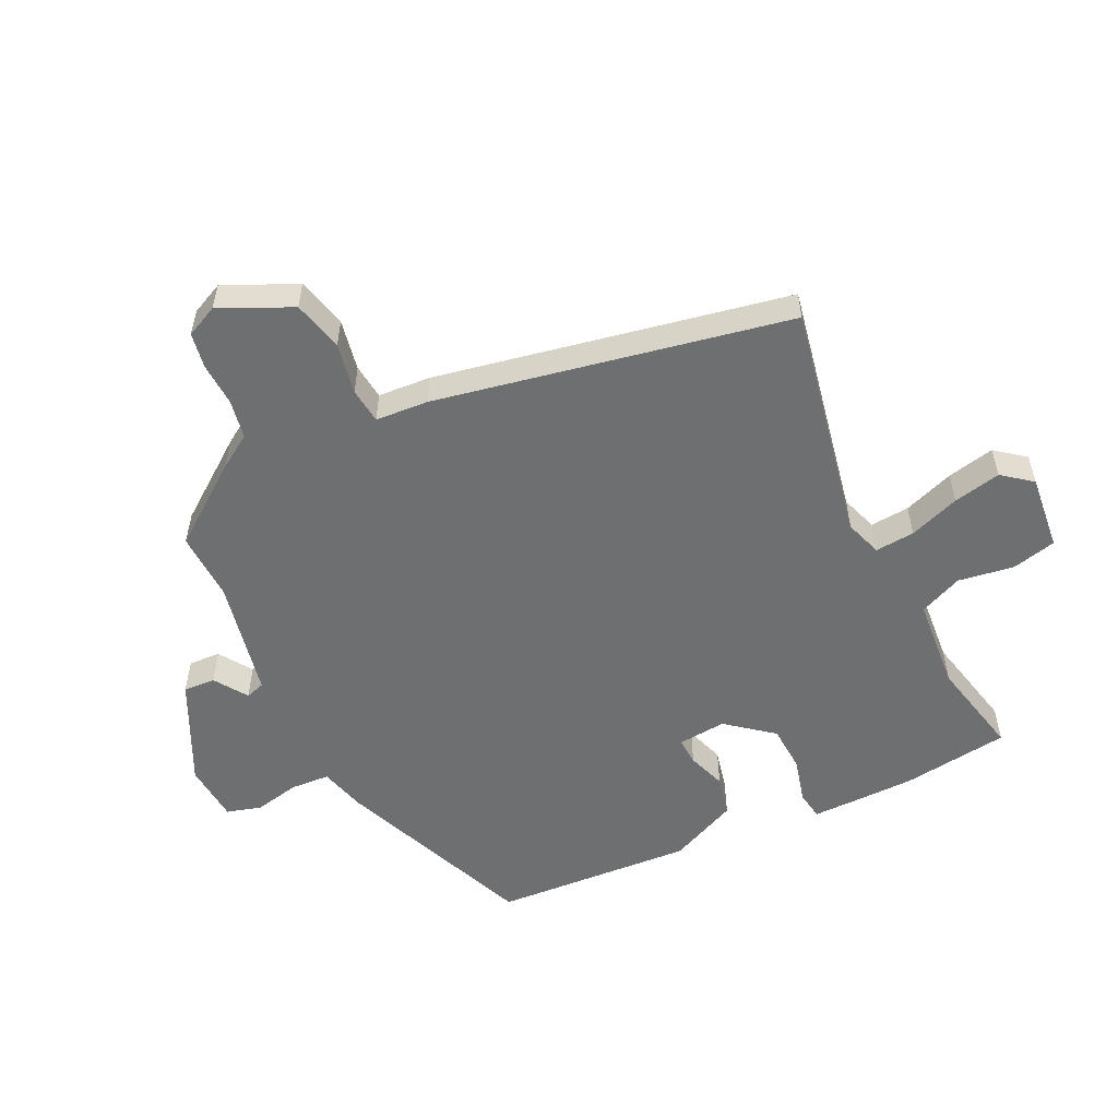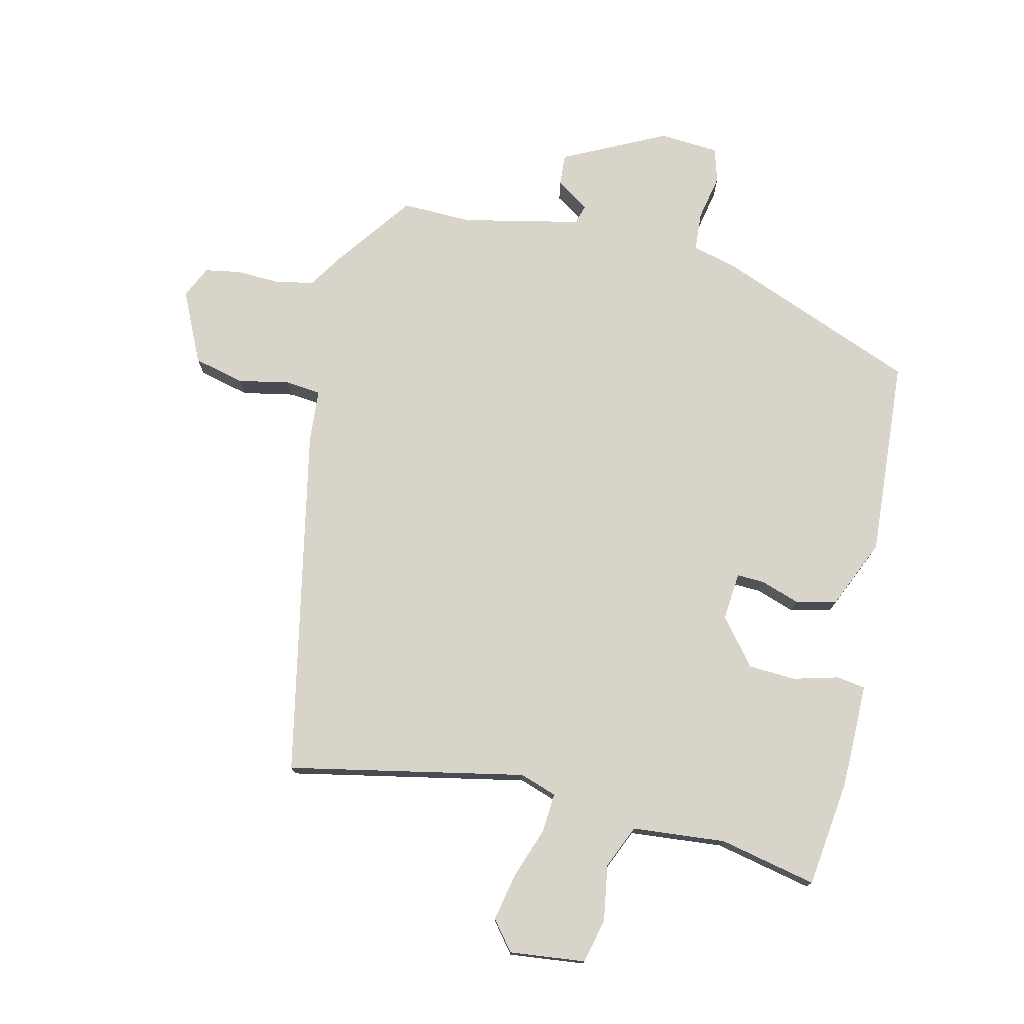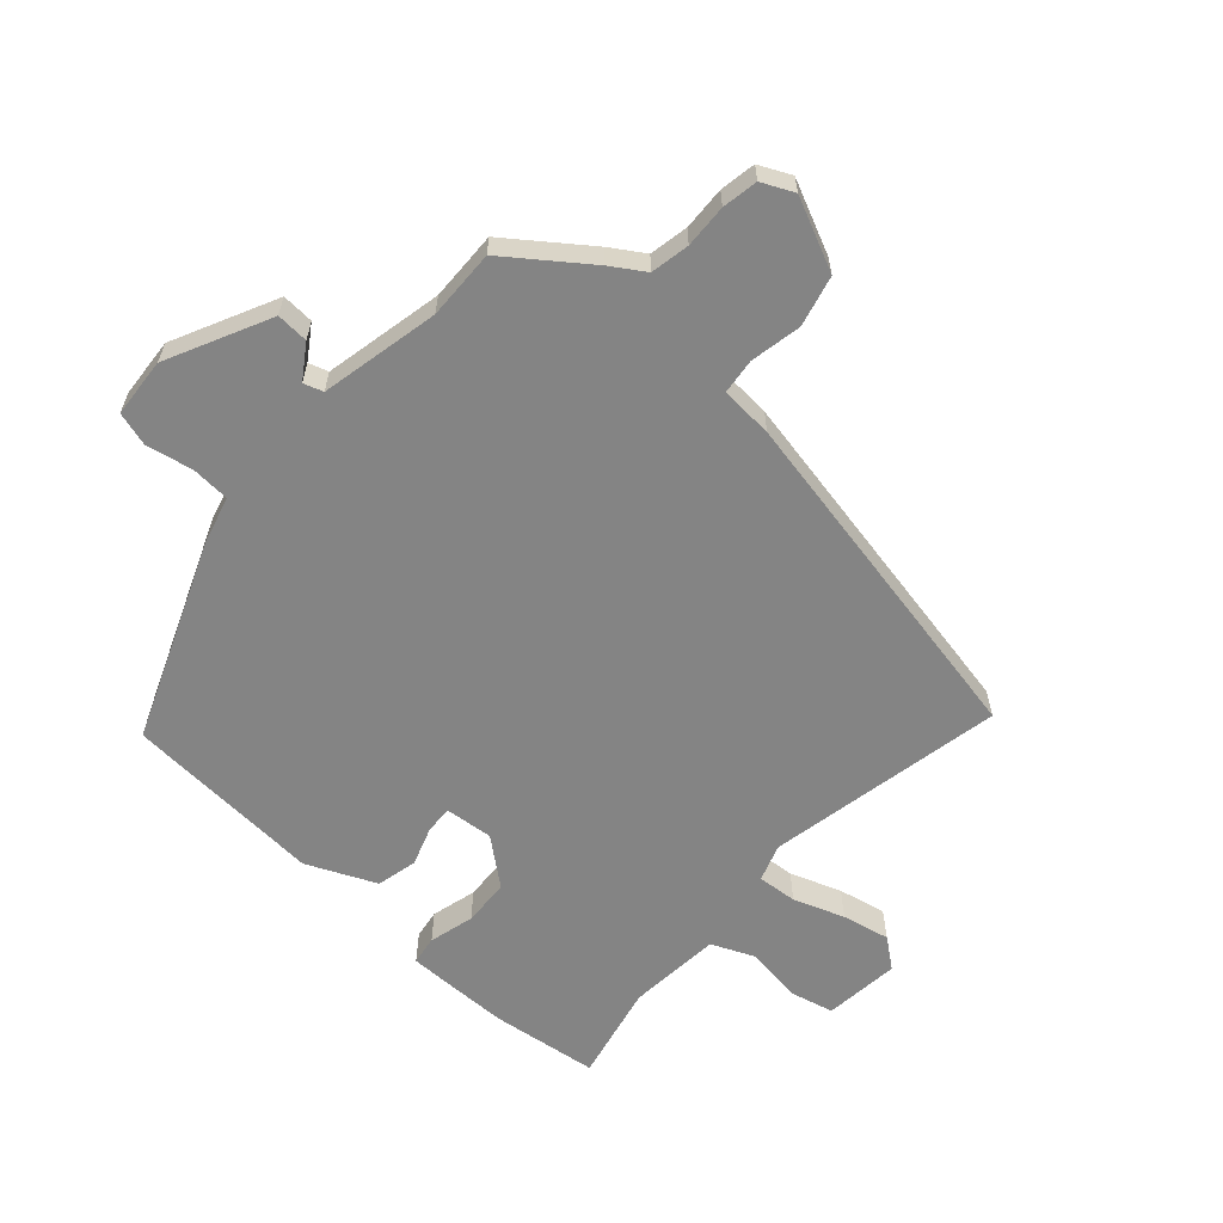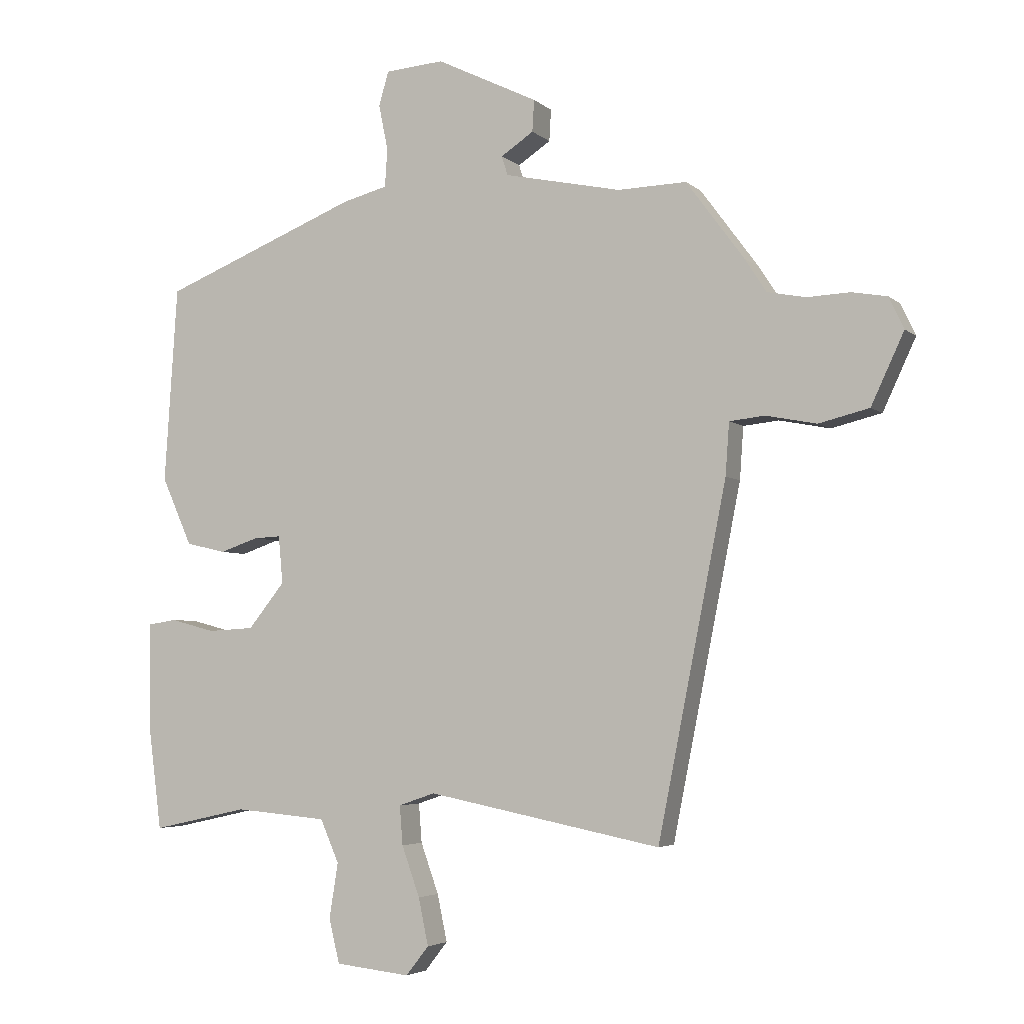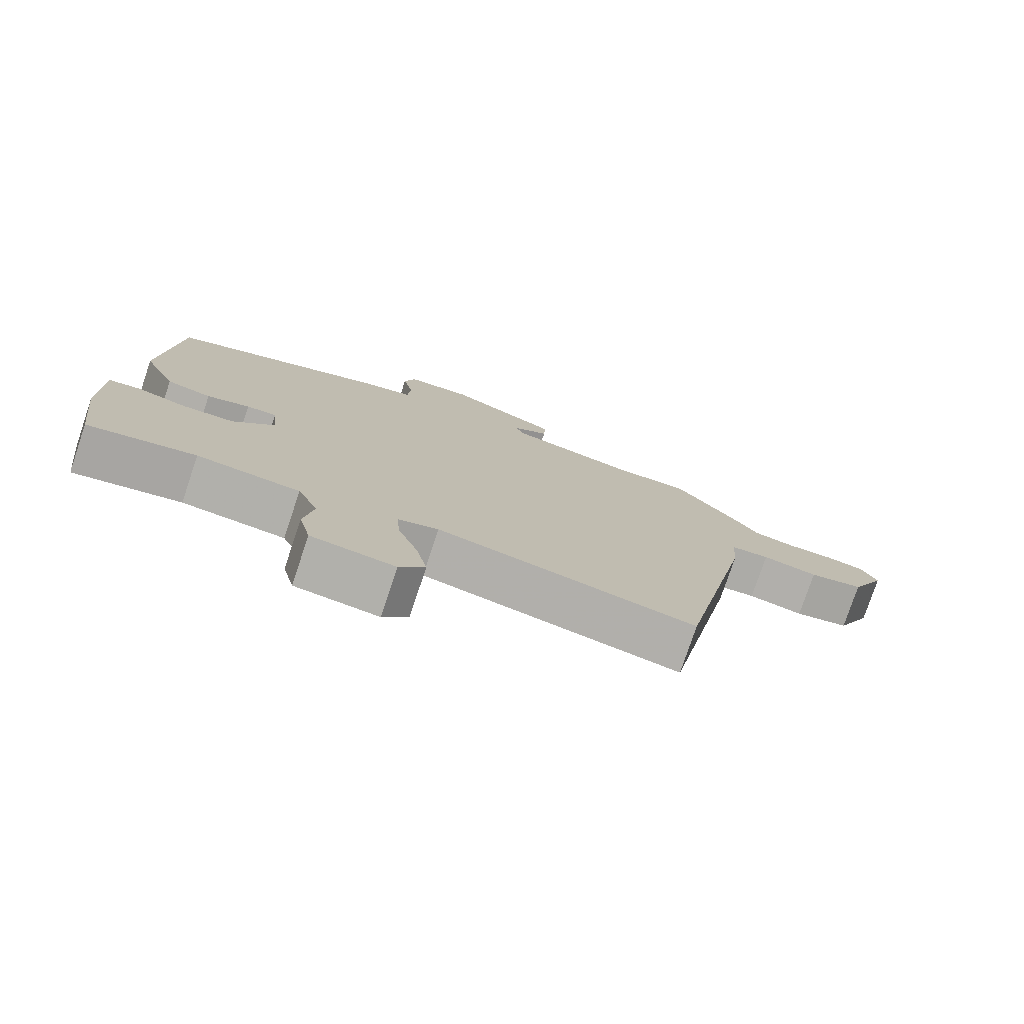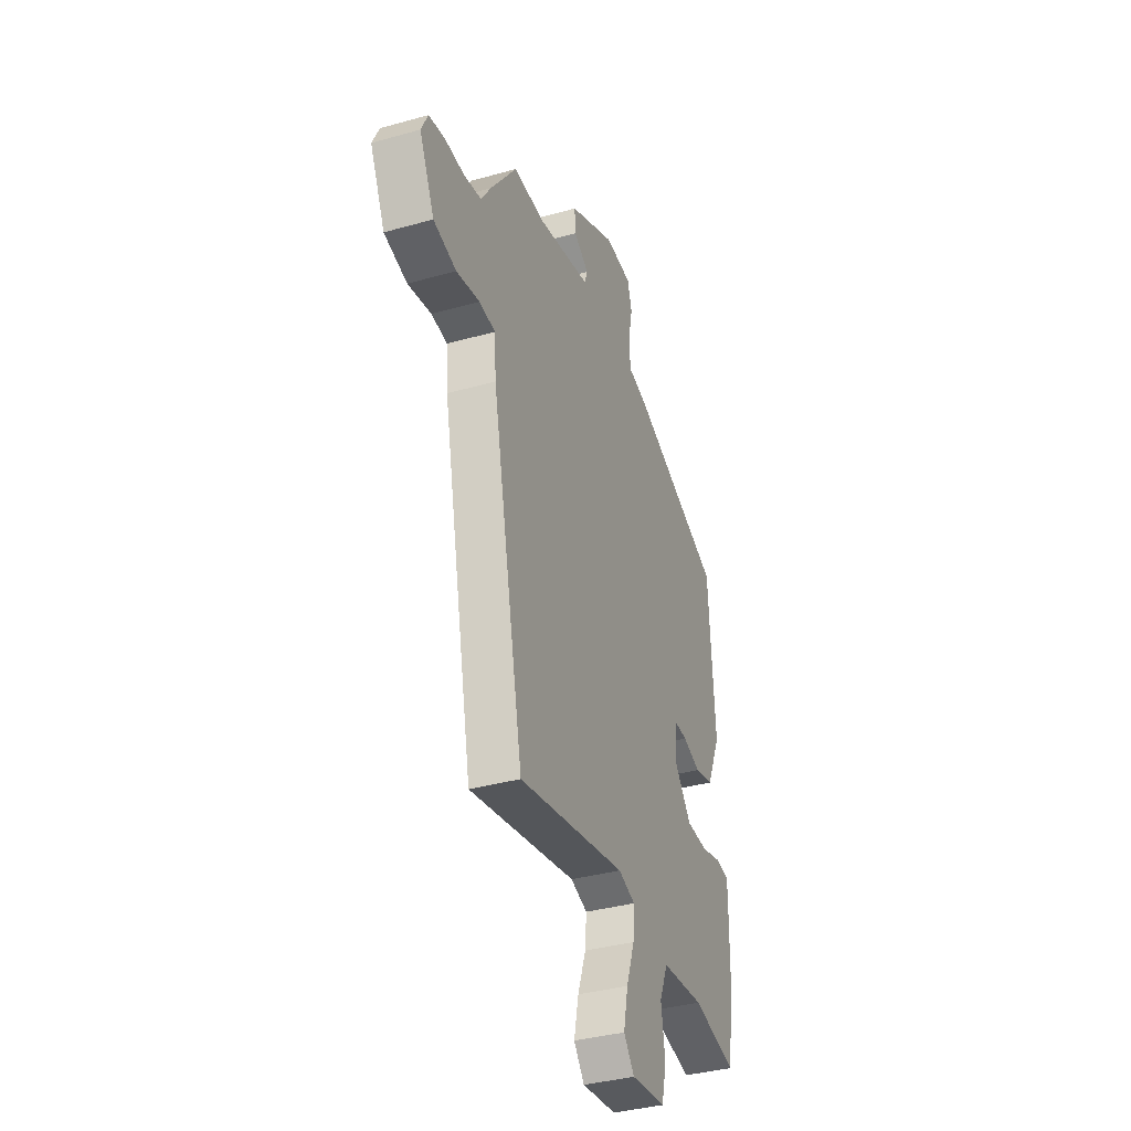
<metadata>
{"format":"obj","ext":"obj","renderer":"f3d","projection":"perspective","resolution":1024,"background":"white","views":[{"elev":-54.6,"azim":115.9,"up":"+Y"},{"elev":75.6,"azim":-167.0,"up":"+Y"},{"elev":-61.4,"azim":48.2,"up":"+Y"},{"elev":-4.3,"azim":23.5,"up":"+Z"},{"elev":-77.8,"azim":-18.6,"up":"+Z"},{"elev":-36.7,"azim":110.1,"up":"+Z"}]}
</metadata>
<code>
v 0.384 0.07 -0.528
v 0.006 0.07 -0.453
v -0.053 0.07 -0.473
v -0.048 0.07 -0.536
v -0.019 0.07 -0.617
v -0.003 0.07 -0.693
v -0.04 0.07 -0.74
v -0.161 0.07 -0.727
v -0.178 0.07 -0.656
v -0.164 0.07 -0.567
v -0.194 0.07 -0.498
v -0.343 0.07 -0.485
v -0.498 0.07 -0.519
v -0.52 0.07 -0.349
v -0.521 0.07 -0.26
v -0.521 0.07 -0.18
v -0.475 0.07 -0.173
v -0.403 0.07 -0.192
v -0.328 0.07 -0.188
v -0.269 0.07 -0.115
v -0.276 0.07 -0.038
v -0.32 0.07 -0.04
v -0.382 0.07 -0.061
v -0.447 0.07 -0.046
v -0.496 0.07 0.064
v -0.475 0.07 0.382
v -0.157 0.07 0.509
v -0.084 0.07 0.528
v -0.08 0.07 0.59
v -0.095 0.07 0.663
v -0.079 0.07 0.718
v 0.016 0.07 0.725
v 0.18 0.07 0.645
v 0.177 0.07 0.594
v 0.124 0.07 0.559
v 0.134 0.07 0.528
v 0.323 0.07 0.488
v 0.434 0.07 0.491
v 0.528 0.07 0.364
v 0.562 0.07 0.311
v 0.624 0.07 0.299
v 0.693 0.07 0.302
v 0.75 0.07 0.292
v 0.774 0.07 0.241
v 0.721 0.07 0.127
v 0.64 0.07 0.107
v 0.558 0.07 0.123
v 0.501 0.07 0.117
v 0.495 0.07 0.033
v 0.384 0 -0.528
v 0.006 0 -0.453
v -0.053 0 -0.473
v -0.048 0 -0.536
v -0.019 0 -0.617
v -0.003 0 -0.693
v -0.04 0 -0.74
v -0.161 0 -0.727
v -0.178 0 -0.656
v -0.164 0 -0.567
v -0.194 0 -0.498
v -0.343 0 -0.485
v -0.498 0 -0.519
v -0.52 0 -0.349
v -0.521 0 -0.26
v -0.521 0 -0.18
v -0.475 0 -0.173
v -0.403 0 -0.192
v -0.328 0 -0.188
v -0.269 0 -0.115
v -0.276 0 -0.038
v -0.32 0 -0.04
v -0.382 0 -0.061
v -0.447 0 -0.046
v -0.496 0 0.064
v -0.475 0 0.382
v -0.157 0 0.509
v -0.084 0 0.528
v -0.08 0 0.59
v -0.095 0 0.663
v -0.079 0 0.718
v 0.016 0 0.725
v 0.18 0 0.645
v 0.177 0 0.594
v 0.124 0 0.559
v 0.134 0 0.528
v 0.323 0 0.488
v 0.434 0 0.491
v 0.528 0 0.364
v 0.562 0 0.311
v 0.624 0 0.299
v 0.693 0 0.302
v 0.75 0 0.292
v 0.774 0 0.241
v 0.721 0 0.127
v 0.64 0 0.107
v 0.558 0 0.123
v 0.501 0 0.117
v 0.495 0 0.033
f 48 49 1 2
f 44 45 46 47
f 44 47 48
f 41 42 43 44
f 40 41 44 48
f 37 38 39 40
f 36 37 40 48
f 32 33 34 35
f 32 35 36
f 29 30 31 32
f 28 29 32 36
f 22 23 24 25
f 21 22 25 26
f 15 16 17 18
f 15 18 19
f 12 13 14 15
f 11 12 15 19
f 10 11 19 20
f 8 9 10
f 7 8 10
f 4 5 6 7
f 3 4 7 10
f 36 48 2 3
f 21 26 27 28
f 20 21 28 36
f 3 10 20 36
f 51 50 98 97
f 96 95 94 93
f 97 96 93
f 93 92 91 90
f 97 93 90 89
f 89 88 87 86
f 97 89 86 85
f 84 83 82 81
f 85 84 81
f 81 80 79 78
f 85 81 78 77
f 74 73 72 71
f 75 74 71 70
f 67 66 65 64
f 68 67 64
f 64 63 62 61
f 68 64 61 60
f 69 68 60 59
f 59 58 57
f 59 57 56
f 56 55 54 53
f 59 56 53 52
f 52 51 97 85
f 77 76 75 70
f 85 77 70 69
f 85 69 59 52
f 1 50 51 2
f 2 51 52 3
f 3 52 53 4
f 4 53 54 5
f 5 54 55 6
f 6 55 56 7
f 7 56 57 8
f 8 57 58 9
f 9 58 59 10
f 10 59 60 11
f 11 60 61 12
f 12 61 62 13
f 13 62 63 14
f 14 63 64 15
f 15 64 65 16
f 16 65 66 17
f 17 66 67 18
f 18 67 68 19
f 19 68 69 20
f 20 69 70 21
f 21 70 71 22
f 22 71 72 23
f 23 72 73 24
f 24 73 74 25
f 25 74 75 26
f 26 75 76 27
f 27 76 77 28
f 28 77 78 29
f 29 78 79 30
f 30 79 80 31
f 31 80 81 32
f 32 81 82 33
f 33 82 83 34
f 34 83 84 35
f 35 84 85 36
f 36 85 86 37
f 37 86 87 38
f 38 87 88 39
f 39 88 89 40
f 40 89 90 41
f 41 90 91 42
f 42 91 92 43
f 43 92 93 44
f 44 93 94 45
f 45 94 95 46
f 46 95 96 47
f 47 96 97 48
f 48 97 98 49
f 49 98 50 1

</code>
